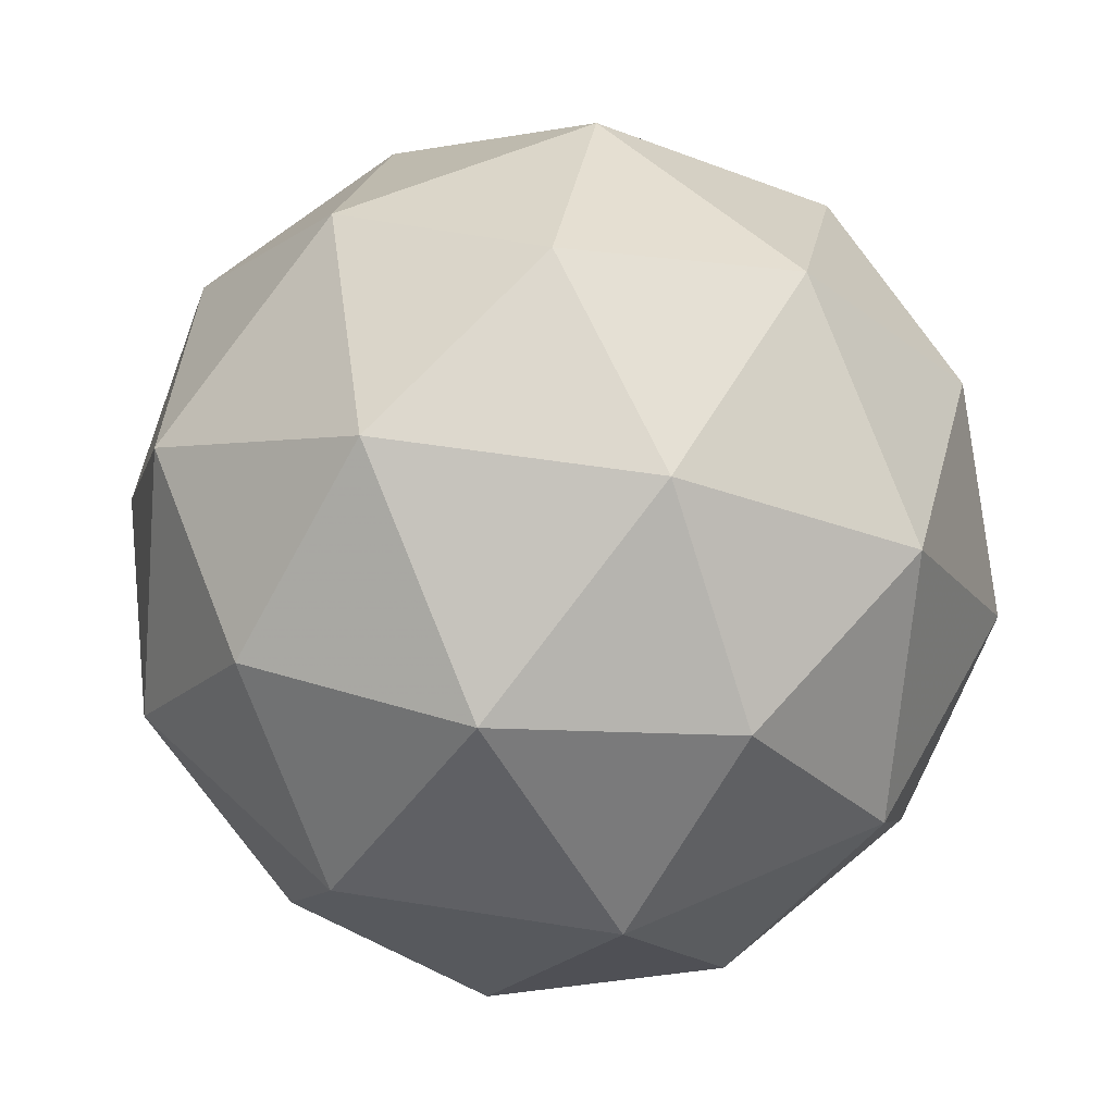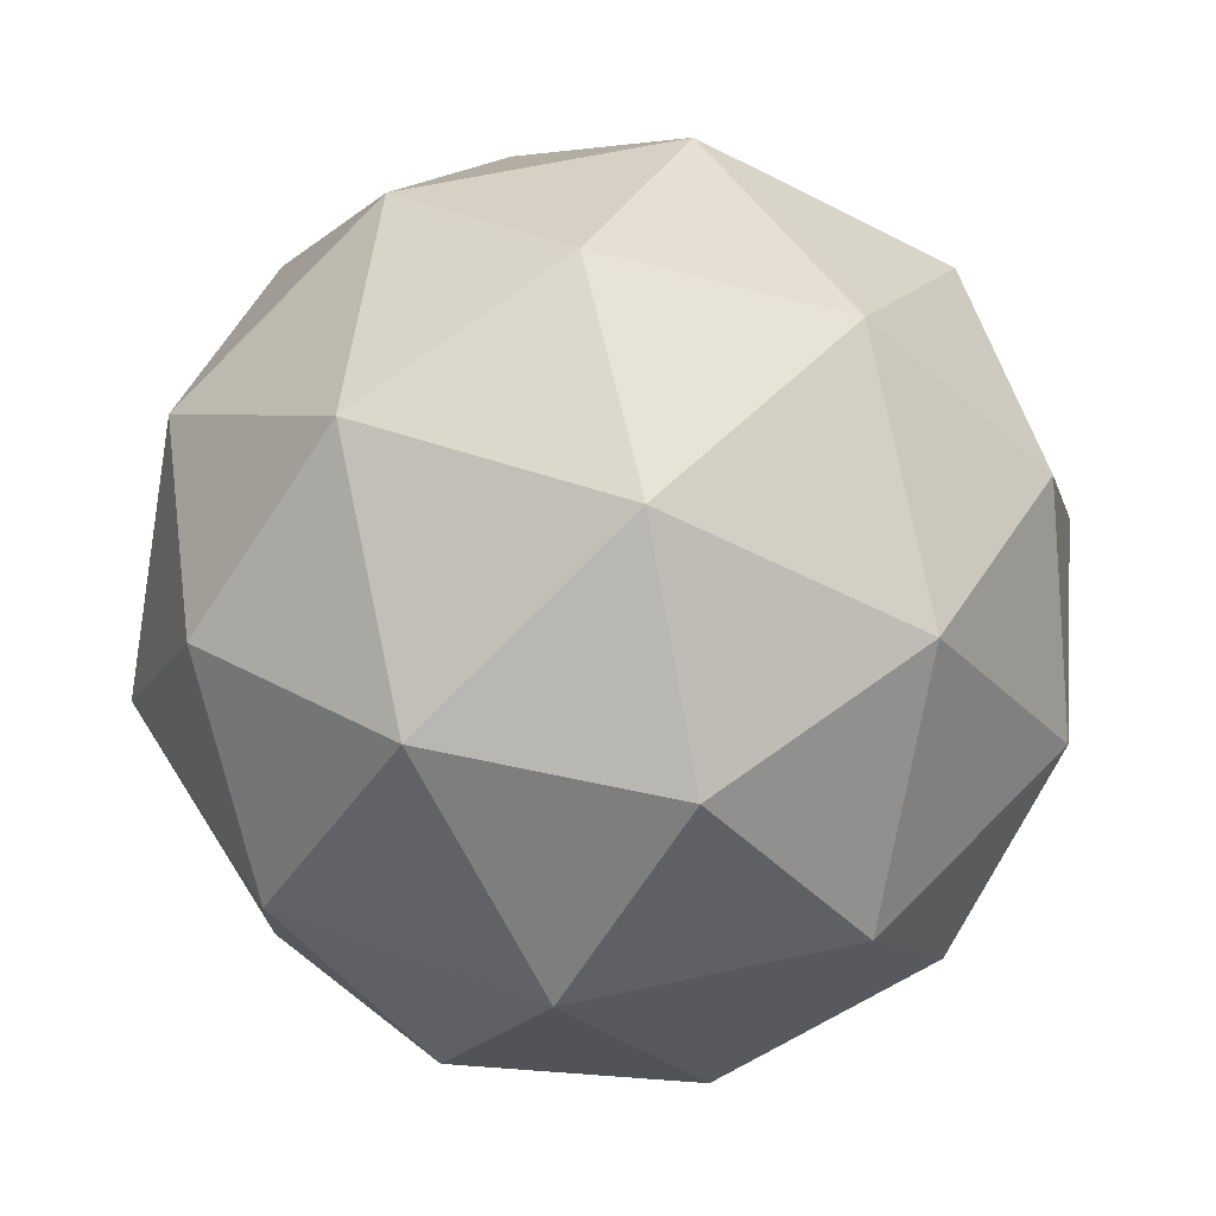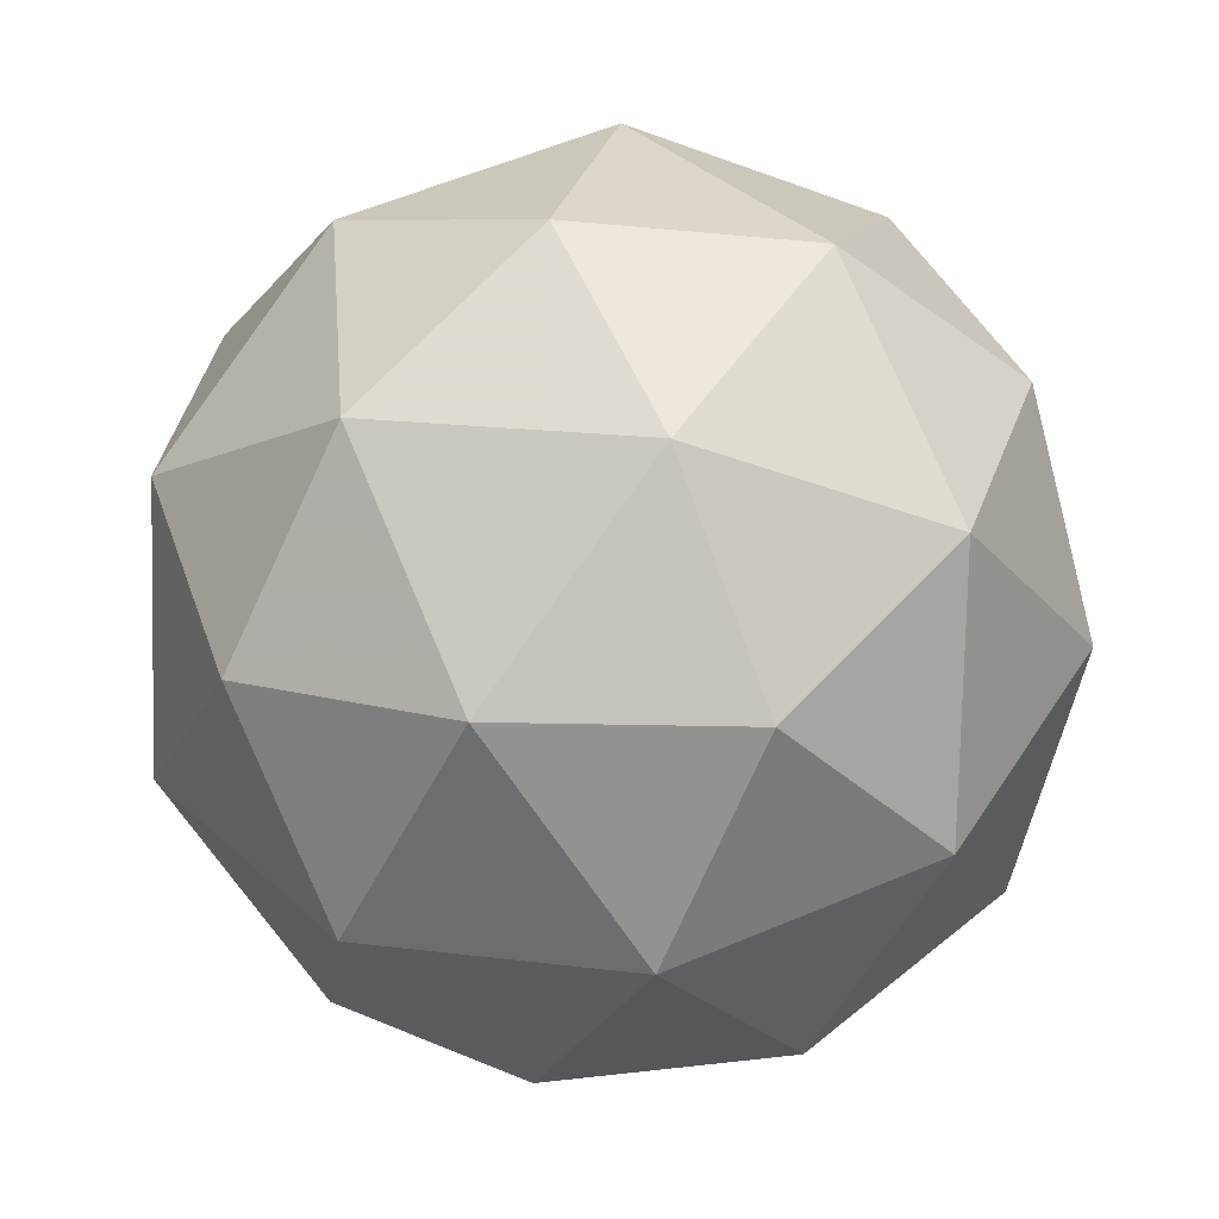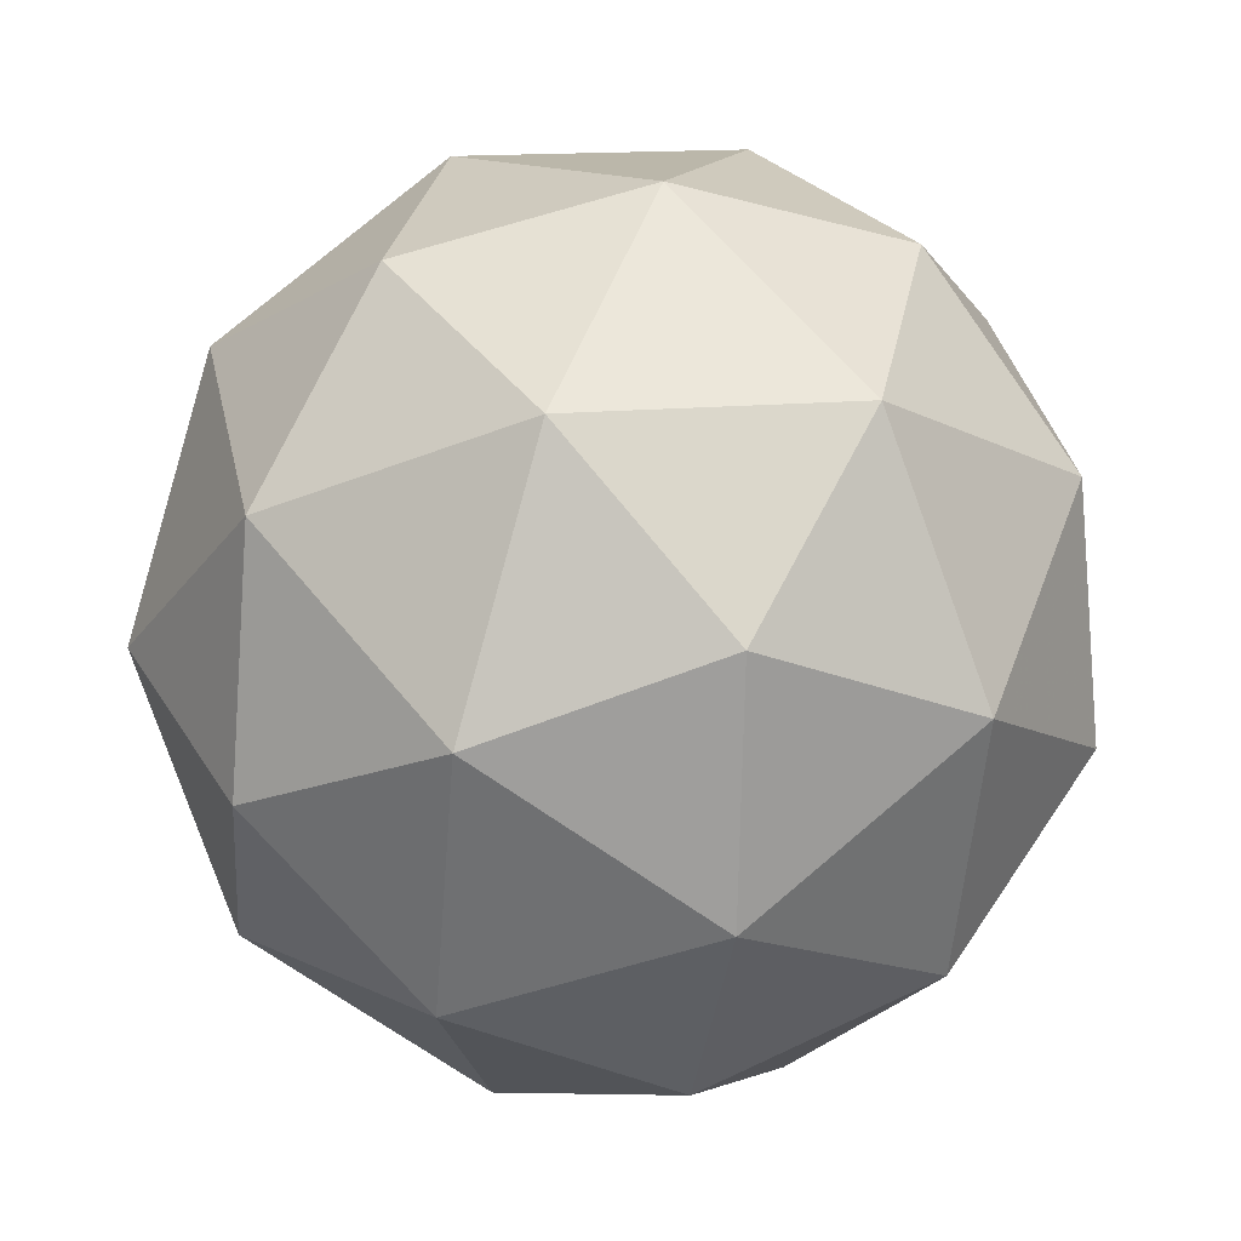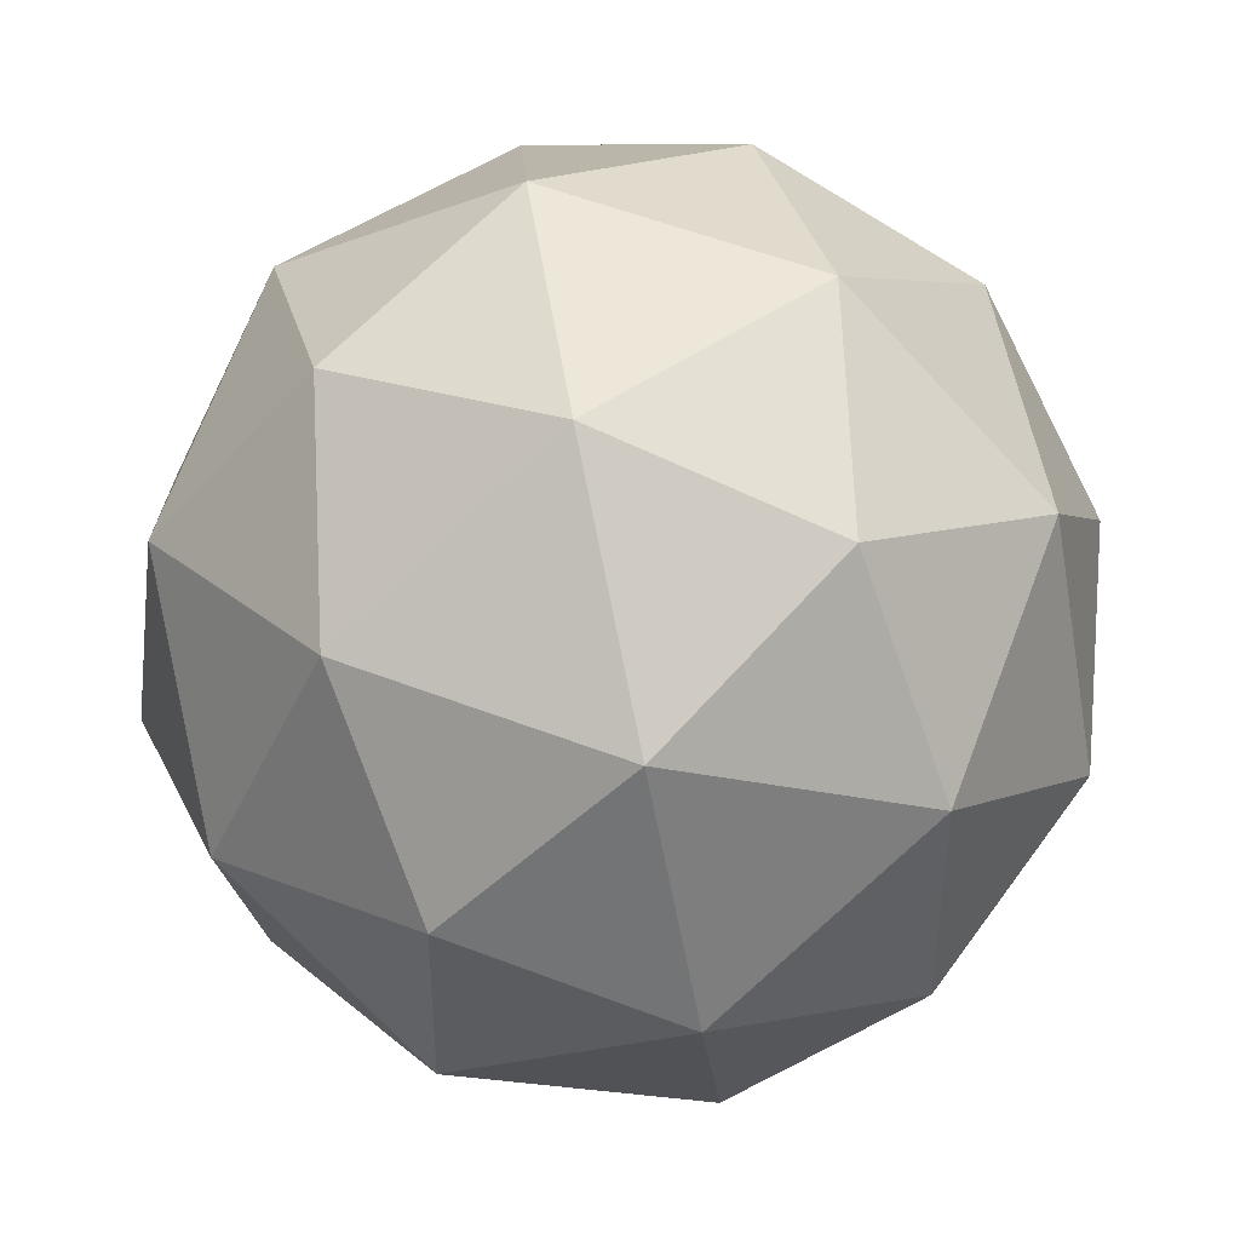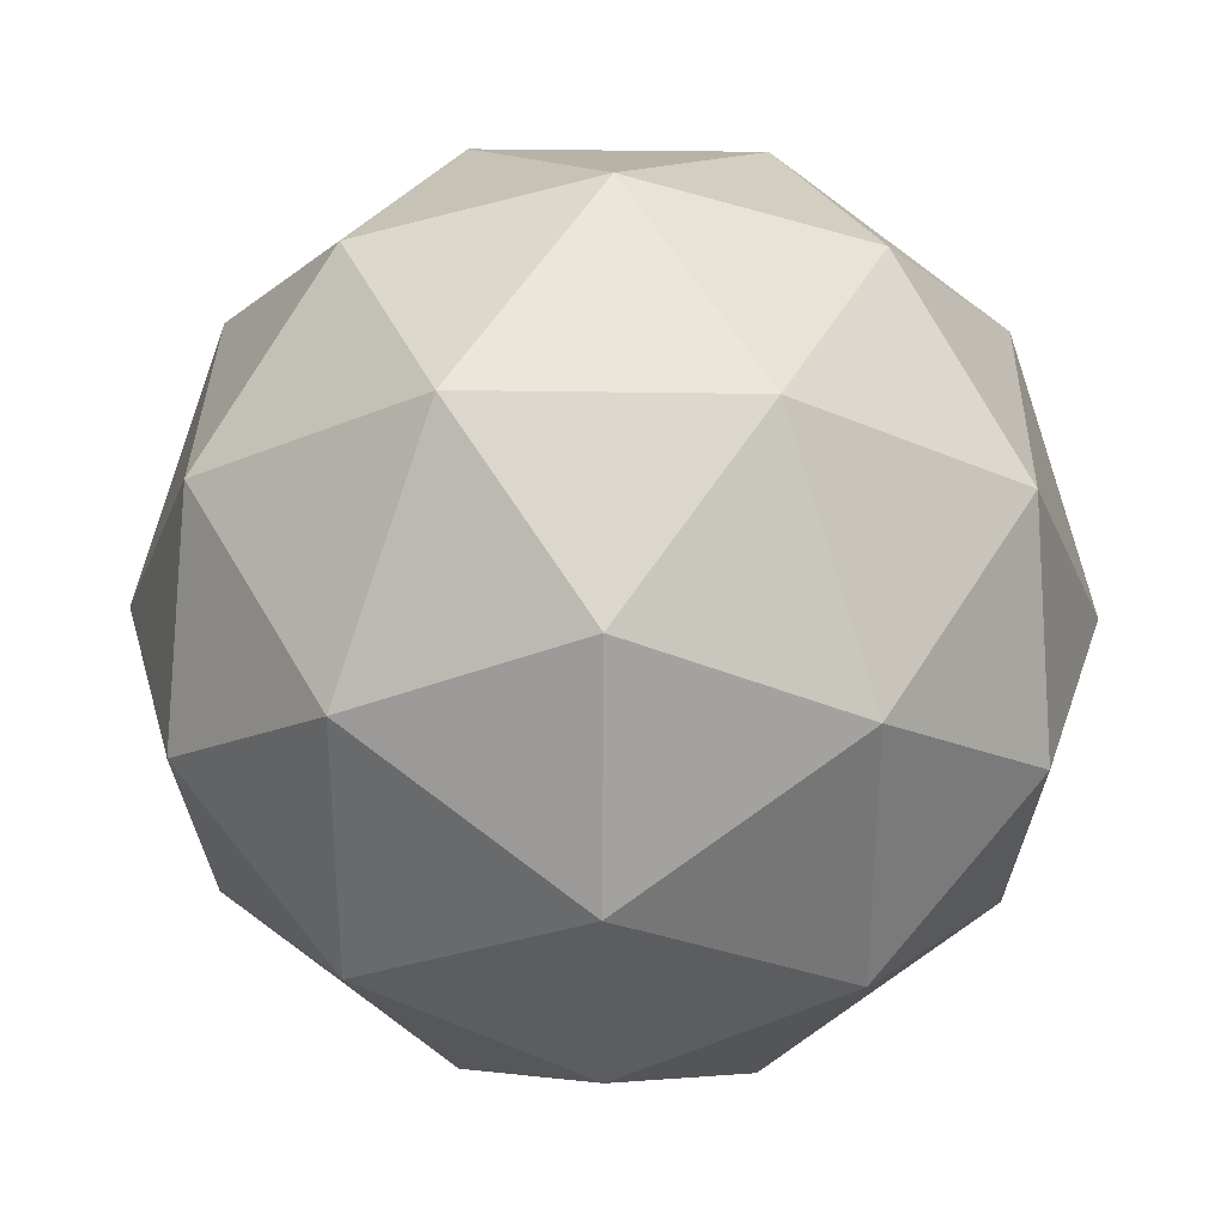
<metadata>
{"format":"obj","ext":"obj","renderer":"f3d","projection":"perspective","resolution":1024,"background":"white","views":[{"elev":-27.7,"azim":-21.4,"up":"+Z"},{"elev":66.8,"azim":178.2,"up":"+Z"},{"elev":60.6,"azim":166.9,"up":"+Z"},{"elev":-66.1,"azim":-95.8,"up":"+Y"},{"elev":3.0,"azim":-47.2,"up":"+Z"},{"elev":-69.4,"azim":-169.7,"up":"+Z"}]}
</metadata>
<code>
v 1.373 -0.2141 -1.181
v 1.323 -0.182 -1.121
v 1.406 -0.1665 -1.12
v 1.446 -0.2361 -1.145
v 1.388 -0.2946 -1.162
v 1.312 -0.2612 -1.147
v 1.365 -0.1842 -1.048
v 1.441 -0.2176 -1.063
v 1.429 -0.2968 -1.089
v 1.347 -0.3124 -1.09
v 1.307 -0.2427 -1.065
v 1.379 -0.2648 -1.029
v 1.391 -0.1816 -1.158
v 1.343 -0.1908 -1.159
v 1.362 -0.1628 -1.123
v 1.307 -0.2185 -1.139
v 1.336 -0.2373 -1.174
v 1.415 -0.2226 -1.173
v 1.434 -0.1946 -1.137
v 1.381 -0.257 -1.183
v 1.424 -0.2699 -1.162
v 1.345 -0.2847 -1.163
v 1.304 -0.2076 -1.091
v 1.298 -0.2542 -1.106
v 1.387 -0.1641 -1.08
v 1.338 -0.1732 -1.081
v 1.455 -0.2246 -1.103
v 1.431 -0.1837 -1.089
v 1.414 -0.3056 -1.129
v 1.448 -0.2712 -1.119
v 1.321 -0.2951 -1.121
v 1.366 -0.3148 -1.13
v 1.329 -0.2089 -1.048
v 1.407 -0.1941 -1.047
v 1.445 -0.2604 -1.071
v 1.39 -0.3161 -1.087
v 1.318 -0.2843 -1.073
v 1.371 -0.2218 -1.027
v 1.337 -0.2563 -1.037
v 1.416 -0.2415 -1.035
v 1.409 -0.2881 -1.051
v 1.361 -0.2972 -1.052
f 1 14 13
f 2 14 16
f 1 13 18
f 1 18 20
f 1 20 17
f 2 16 23
f 3 15 25
f 4 19 27
f 5 21 29
f 6 22 31
f 2 23 26
f 3 25 28
f 4 27 30
f 5 29 32
f 6 31 24
f 7 33 38
f 8 34 40
f 9 35 41
f 10 36 42
f 11 37 39
f 39 42 12
f 39 37 42
f 37 10 42
f 42 41 12
f 42 36 41
f 36 9 41
f 41 40 12
f 41 35 40
f 35 8 40
f 40 38 12
f 40 34 38
f 34 7 38
f 38 39 12
f 38 33 39
f 33 11 39
f 24 37 11
f 24 31 37
f 31 10 37
f 32 36 10
f 32 29 36
f 29 9 36
f 30 35 9
f 30 27 35
f 27 8 35
f 28 34 8
f 28 25 34
f 25 7 34
f 26 33 7
f 26 23 33
f 23 11 33
f 31 32 10
f 31 22 32
f 22 5 32
f 29 30 9
f 29 21 30
f 21 4 30
f 27 28 8
f 27 19 28
f 19 3 28
f 25 26 7
f 25 15 26
f 15 2 26
f 23 24 11
f 23 16 24
f 16 6 24
f 17 22 6
f 17 20 22
f 20 5 22
f 20 21 5
f 20 18 21
f 18 4 21
f 18 19 4
f 18 13 19
f 13 3 19
f 16 17 6
f 16 14 17
f 14 1 17
f 13 15 3
f 13 14 15
f 14 2 15

</code>
